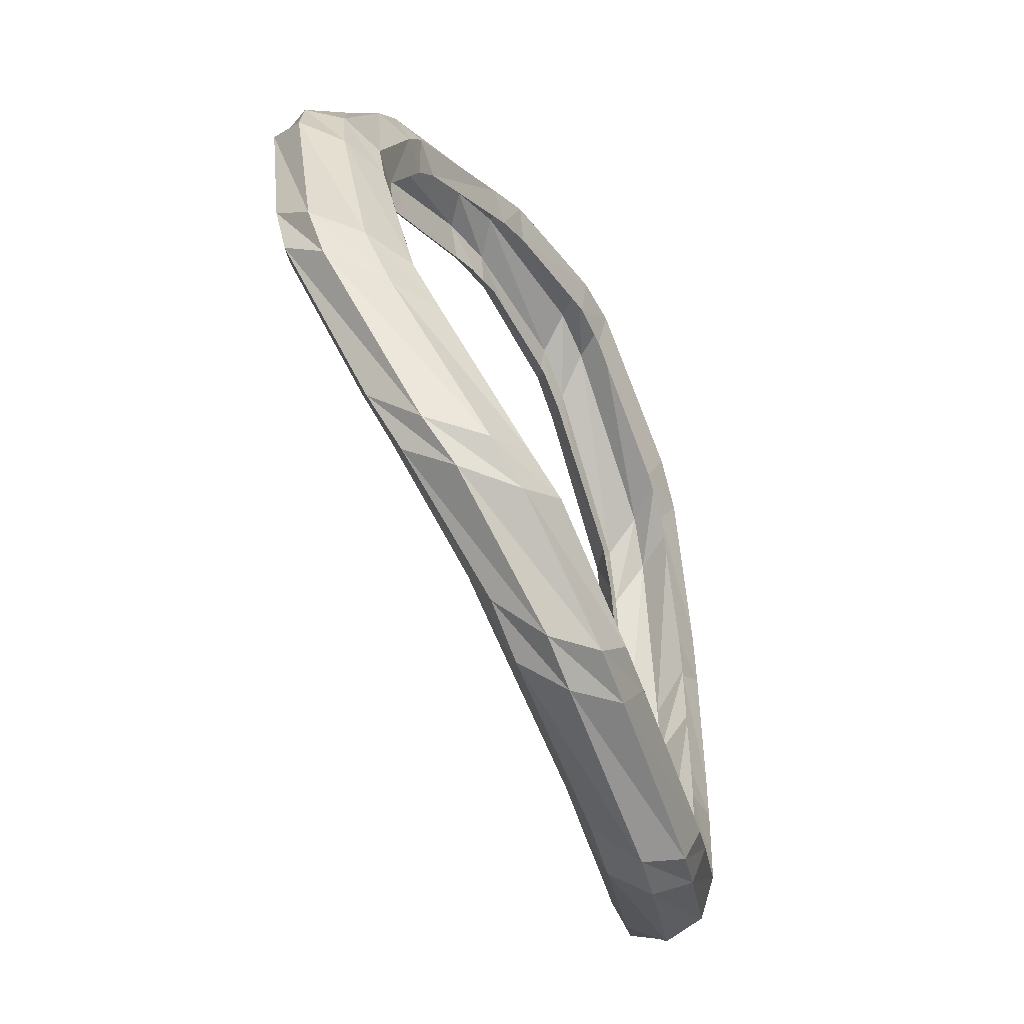
<metadata>
{"format":"obj","ext":"obj","renderer":"f3d","projection":"perspective","resolution":1024,"background":"white","views":[{"elev":-57.5,"azim":-77.8,"up":"+Z"}]}
</metadata>
<code>
g RopeMDL_01
v 0.6503 -0.2826 -0.7745
v 0.6845 -0.2377 -0.8746
v 0.8038 -0.2303 -0.7911
v 0.7485 -0.2774 -0.6923
v 0.143 -0.2719 -0.999
v 0.1283 -0.2321 -1.102
v 0.2891 -0.2461 -1.093
v 0.2883 -0.2868 -0.9815
v -0.4362 -0.1795 -0.9474
v -0.5022 -0.1192 -1.024
v -0.3731 -0.1534 -1.084
v -0.3177 -0.2021 -0.9903
v -0.7831 -0.02346 -0.671
v -0.8747 0.06892 -0.7025
v -0.7976 0.01078 -0.8194
v -0.7131 -0.06462 -0.7655
v -1 0.1569 -0.1944
v -1.094 0.2503 -0.1723
v -1.082 0.2289 -0.3162
v -0.9797 0.1309 -0.3196
v -0.9579 0.1963 0.3358
v -1.027 0.2795 0.4055
v -1.086 0.2919 0.2738
v -1.001 0.2037 0.2157
v -0.6666 0.09513 0.7776
v -0.6908 0.1656 0.8758
v -0.805 0.2161 0.7914
v -0.7608 0.1367 0.6946
v -0.2204 -0.108 1.017
v -0.1889 -0.06805 1.116
v -0.3158 -0.008067 1.098
v -0.3261 -0.06023 0.9892
v 0.2377 -0.2248 0.9953
v 0.3119 -0.19 1.07
v 0.1818 -0.1674 1.131
v 0.1191 -0.2022 1.038
v 0.7559 -0.2881 0.6761
v 0.8597 -0.2413 0.7054
v 0.7718 -0.2444 0.8246
v 0.6638 -0.2843 0.776
v 0.9904 -0.2698 0.1963
v 1.096 -0.219 0.1718
v 1.083 -0.222 0.3161
v 0.9673 -0.2729 0.3219
v 0.9518 -0.2662 -0.3347
v 1.032 -0.2159 -0.4066
v 1.093 -0.2123 -0.2751
v 0.9953 -0.2641 -0.2147
v 0.6845 -0.2377 -0.8746
v 0.7861 -0.2721 -0.923
v 0.9129 -0.2625 -0.8184
v 0.8038 -0.2303 -0.7911
v 0.1283 -0.2321 -1.102
v 0.1947 -0.2802 -1.197
v 0.3721 -0.2902 -1.173
v 0.2891 -0.2461 -1.093
v -0.5022 -0.1192 -1.024
v -0.4973 -0.1764 -1.138
v -0.3456 -0.2048 -1.194
v -0.3731 -0.1534 -1.084
v -0.8747 0.06892 -0.7025
v -0.9262 0.04006 -0.8062
v -0.8315 -0.02911 -0.9295
v -0.7976 0.01078 -0.8194
v -1.094 0.2503 -0.1723
v -1.189 0.2421 -0.2379
v -1.163 0.2145 -0.3986
v -1.082 0.2289 -0.3162
v -1.027 0.2795 0.4055
v -1.142 0.2795 0.3958
v -1.198 0.2865 0.2422
v -1.086 0.2919 0.2738
v -0.6908 0.1656 0.8758
v -0.794 0.1814 0.9245
v -0.9159 0.2281 0.819
v -0.805 0.2161 0.7914
v -0.1889 -0.06805 1.116
v -0.2502 -0.07393 1.209
v -0.3988 -0.006632 1.178
v -0.3158 -0.008067 1.098
v 0.3119 -0.19 1.07
v 0.2987 -0.2285 1.186
v 0.1471 -0.1992 1.242
v 0.1818 -0.1674 1.131
v 0.8597 -0.2413 0.7054
v 0.9052 -0.2817 0.8102
v 0.7939 -0.2853 0.9373
v 0.7718 -0.2444 0.8246
v 1.096 -0.219 0.1718
v 1.188 -0.254 0.2381
v 1.159 -0.2588 0.3993
v 1.083 -0.222 0.3161
v 1.032 -0.2159 -0.4066
v 1.145 -0.2468 -0.3964
v 1.201 -0.244 -0.2429
v 1.093 -0.2123 -0.2751
v 0.7861 -0.2721 -0.923
v 0.8912 -0.3648 -0.8877
v 0.9917 -0.3567 -0.7726
v 0.9129 -0.2625 -0.8184
v 0.1947 -0.2802 -1.197
v 0.3083 -0.3887 -1.224
v 0.4618 -0.3901 -1.177
v 0.3721 -0.2902 -1.173
v -0.4973 -0.1764 -1.138
v -0.4217 -0.2973 -1.217
v -0.2736 -0.3203 -1.245
v -0.3456 -0.2048 -1.194
v -0.9262 0.04006 -0.8062
v -0.9041 -0.09472 -0.9167
v -0.8087 -0.1602 -1.011
v -0.8315 -0.02911 -0.9295
v -1.189 0.2421 -0.2379
v -1.225 0.14 -0.3508
v -1.178 0.1042 -0.494
v -1.163 0.2145 -0.3986
v -1.142 0.2795 0.3958
v -1.23 0.1962 0.3116
v -1.259 0.1945 0.162
v -1.198 0.2865 0.2422
v -0.794 0.1814 0.9245
v -0.9119 0.127 0.8916
v -1.009 0.1567 0.7759
v -0.9159 0.2281 0.819
v -0.2502 -0.07393 1.209
v -0.3651 -0.1271 1.236
v -0.5006 -0.05567 1.184
v -0.3988 -0.006632 1.178
v 0.2987 -0.2285 1.186
v 0.2052 -0.3136 1.268
v 0.05782 -0.2818 1.296
v 0.1471 -0.1992 1.242
v 0.9052 -0.2817 0.8102
v 0.862 -0.3867 0.9248
v 0.735 -0.3871 1.027
v 0.7939 -0.2853 0.9373
v 1.188 -0.254 0.2381
v 1.206 -0.3555 0.3543
v 1.155 -0.3619 0.4983
v 1.159 -0.2588 0.3993
v 1.145 -0.2468 -0.3964
v 1.217 -0.342 -0.3092
v 1.246 -0.3423 -0.1596
v 1.201 -0.244 -0.2429
v 0.8912 -0.3648 -0.8877
v 0.9136 -0.4654 -0.7938
v 0.9996 -0.4593 -0.6544
v 0.9917 -0.3567 -0.7726
v 0.3083 -0.3887 -1.224
v 0.3768 -0.4918 -1.159
v 0.5262 -0.4899 -1.083
v 0.4618 -0.3901 -1.177
v -0.4217 -0.2973 -1.217
v -0.3361 -0.4137 -1.196
v -0.1738 -0.4349 -1.199
v -0.2736 -0.3203 -1.245
v -0.9041 -0.09472 -0.9167
v -0.8311 -0.2473 -0.9438
v -0.7175 -0.3043 -1.023
v -0.8087 -0.1602 -1.011
v -1.225 0.14 -0.3508
v -1.172 0.002416 -0.4216
v -1.098 -0.0508 -0.5644
v -1.178 0.1042 -0.494
v -1.23 0.1962 0.3116
v -1.221 0.08126 0.218
v -1.226 0.0701 0.05469
v -1.259 0.1945 0.162
v -0.9119 0.127 0.8916
v -0.9516 0.02867 0.801
v -1.035 0.05043 0.6611
v -1.009 0.1567 0.7759
v -0.3651 -0.1271 1.236
v -0.4436 -0.1986 1.173
v -0.5802 -0.1301 1.093
v -0.5006 -0.05567 1.184
v 0.2052 -0.3136 1.268
v 0.1021 -0.3981 1.25
v -0.05877 -0.3606 1.254
v 0.05782 -0.2818 1.296
v 0.862 -0.3867 0.9248
v 0.7581 -0.4924 0.9582
v 0.6014 -0.4824 1.048
v 0.735 -0.3871 1.027
v 1.206 -0.3555 0.3543
v 1.132 -0.4643 0.4292
v 1.053 -0.4724 0.5731
v 1.155 -0.3619 0.4983
v 1.217 -0.342 -0.3092
v 1.189 -0.4483 -0.2119
v 1.193 -0.4512 -0.04838
v 1.246 -0.3423 -0.1596
v 0.9136 -0.4654 -0.7938
v 0.8654 -0.5134 -0.6867
v 0.9313 -0.5094 -0.5576
v 0.9996 -0.4593 -0.6544
v 0.3768 -0.4918 -1.159
v 0.3898 -0.535 -1.045
v 0.5151 -0.5332 -0.967
v 0.5262 -0.4899 -1.083
v -0.3361 -0.4137 -1.196
v -0.2701 -0.4632 -1.104
v -0.1265 -0.4807 -1.096
v -0.1738 -0.4349 -1.199
v -0.8311 -0.2473 -0.9438
v -0.7388 -0.3262 -0.8969
v -0.6306 -0.3779 -0.9572
v -0.7175 -0.3043 -1.023
v -1.172 0.002416 -0.4216
v -1.067 -0.0967 -0.4352
v -0.9918 -0.1522 -0.5556
v -1.098 -0.0508 -0.5644
v -1.221 0.08126 0.218
v -1.136 -6.142e-05 0.1492
v -1.13 -0.01703 0.004863
v -1.226 0.0701 0.05469
v -0.9516 0.02867 0.801
v -0.9139 -0.04414 0.696
v -0.978 -0.02781 0.5665
v -1.035 0.05043 0.6611
v -0.4436 -0.1986 1.173
v -0.463 -0.2469 1.059
v -0.5781 -0.1908 0.979
v -0.5802 -0.1301 1.093
v 0.1021 -0.3981 1.25
v 0.02903 -0.4298 1.16
v -0.1126 -0.3899 1.151
v -0.05877 -0.3606 1.254
v 0.7581 -0.4924 0.9582
v 0.6437 -0.5322 0.9162
v 0.4991 -0.5203 0.9855
v 0.6014 -0.4824 1.048
v 1.132 -0.4643 0.4292
v 1.013 -0.5159 0.4454
v 0.9331 -0.5229 0.5668
v 1.053 -0.4724 0.5731
v 1.189 -0.4483 -0.2119
v 1.093 -0.5011 -0.1409
v 1.084 -0.5042 0.003767
v 1.193 -0.4512 -0.04838
v 0.8654 -0.5134 -0.6867
v 0.7635 -0.4798 -0.6513
v 0.8311 -0.4761 -0.5429
v 0.9313 -0.5094 -0.5576
v 0.3898 -0.535 -1.045
v 0.315 -0.4909 -0.9611
v 0.4369 -0.494 -0.9031
v 0.5151 -0.5332 -0.967
v -0.2701 -0.4632 -1.104
v -0.2871 -0.4145 -0.9961
v -0.1607 -0.4318 -0.9998
v -0.1265 -0.4807 -1.096
v -0.7388 -0.3262 -0.8969
v -0.6994 -0.2894 -0.7931
v -0.6162 -0.3298 -0.854
v -0.6306 -0.3779 -0.9572
v -1.067 -0.0967 -0.4352
v -0.9823 -0.08867 -0.3629
v -0.9256 -0.1343 -0.4746
v -0.9918 -0.1522 -0.5556
v -1.136 -6.142e-05 0.1492
v -1.028 -0.002468 0.1703
v -1.033 -0.01419 0.04297
v -1.13 -0.01703 0.004863
v -0.9139 -0.04414 0.696
v -0.8101 -0.05666 0.6602
v -0.8756 -0.03525 0.5514
v -0.978 -0.02781 0.5665
v -0.463 -0.2469 1.059
v -0.3938 -0.2419 0.977
v -0.4973 -0.2007 0.9146
v -0.5781 -0.1908 0.979
v 0.02903 -0.4298 1.16
v 0.05318 -0.3968 1.051
v -0.07233 -0.3684 1.054
v -0.1126 -0.3899 1.151
v 0.6437 -0.5322 0.9162
v 0.6101 -0.4891 0.8114
v 0.4824 -0.4755 0.8834
v 0.4991 -0.5203 0.9855
v 1.013 -0.5159 0.4454
v 0.9329 -0.4788 0.3723
v 0.8718 -0.4839 0.4848
v 0.9331 -0.5229 0.5668
v 1.093 -0.5011 -0.1409
v 0.9868 -0.4683 -0.1625
v 0.9905 -0.4697 -0.03496
v 1.084 -0.5042 0.003767
v 0.2883 -0.2868 -0.9815
v 0.2891 -0.2461 -1.093
v 0.6845 -0.2377 -0.8746
v 0.6503 -0.2826 -0.7745
v -0.3177 -0.2021 -0.9903
v -0.3731 -0.1534 -1.084
v 0.1283 -0.2321 -1.102
v 0.143 -0.2719 -0.999
v -0.7131 -0.06462 -0.7655
v -0.7976 0.01078 -0.8194
v -0.5022 -0.1192 -1.024
v -0.4362 -0.1795 -0.9474
v -0.9797 0.1309 -0.3196
v -1.082 0.2289 -0.3162
v -0.8747 0.06892 -0.7025
v -0.7831 -0.02346 -0.671
v -1.001 0.2037 0.2157
v -1.086 0.2919 0.2738
v -1.094 0.2503 -0.1723
v -1 0.1569 -0.1944
v -0.7608 0.1367 0.6946
v -0.805 0.2161 0.7914
v -1.027 0.2795 0.4055
v -0.9579 0.1963 0.3358
v -0.3261 -0.06023 0.9892
v -0.3158 -0.008067 1.098
v -0.6908 0.1656 0.8758
v -0.6666 0.09513 0.7776
v 0.1191 -0.2022 1.038
v 0.1818 -0.1674 1.131
v -0.1889 -0.06805 1.116
v -0.2204 -0.108 1.017
v 0.6638 -0.2843 0.776
v 0.7718 -0.2444 0.8246
v 0.3119 -0.19 1.07
v 0.2377 -0.2248 0.9953
v 0.9673 -0.2729 0.3219
v 1.083 -0.222 0.3161
v 0.8597 -0.2413 0.7054
v 0.7559 -0.2881 0.6761
v 0.9953 -0.2641 -0.2147
v 1.093 -0.2123 -0.2751
v 1.096 -0.219 0.1718
v 0.9904 -0.2698 0.1963
v 0.7485 -0.2774 -0.6923
v 0.8038 -0.2303 -0.7911
v 1.032 -0.2159 -0.4066
v 0.9518 -0.2662 -0.3347
v 0.2891 -0.2461 -1.093
v 0.3721 -0.2902 -1.173
v 0.7861 -0.2721 -0.923
v 0.6845 -0.2377 -0.8746
v -0.3731 -0.1534 -1.084
v -0.3456 -0.2048 -1.194
v 0.1947 -0.2802 -1.197
v 0.1283 -0.2321 -1.102
v -0.7976 0.01078 -0.8194
v -0.8315 -0.02911 -0.9295
v -0.4973 -0.1764 -1.138
v -0.5022 -0.1192 -1.024
v -1.082 0.2289 -0.3162
v -1.163 0.2145 -0.3986
v -0.9262 0.04006 -0.8062
v -0.8747 0.06892 -0.7025
v -1.086 0.2919 0.2738
v -1.198 0.2865 0.2422
v -1.189 0.2421 -0.2379
v -1.094 0.2503 -0.1723
v -0.805 0.2161 0.7914
v -0.9159 0.2281 0.819
v -1.142 0.2795 0.3958
v -1.027 0.2795 0.4055
v -0.3158 -0.008067 1.098
v -0.3988 -0.006632 1.178
v -0.794 0.1814 0.9245
v -0.6908 0.1656 0.8758
v 0.1818 -0.1674 1.131
v 0.1471 -0.1992 1.242
v -0.2502 -0.07393 1.209
v -0.1889 -0.06805 1.116
v 0.7718 -0.2444 0.8246
v 0.7939 -0.2853 0.9373
v 0.2987 -0.2285 1.186
v 0.3119 -0.19 1.07
v 1.083 -0.222 0.3161
v 1.159 -0.2588 0.3993
v 0.9052 -0.2817 0.8102
v 0.8597 -0.2413 0.7054
v 1.093 -0.2123 -0.2751
v 1.201 -0.244 -0.2429
v 1.188 -0.254 0.2381
v 1.096 -0.219 0.1718
v 0.8038 -0.2303 -0.7911
v 0.9129 -0.2625 -0.8184
v 1.145 -0.2468 -0.3964
v 1.032 -0.2159 -0.4066
v 0.3721 -0.2902 -1.173
v 0.4618 -0.3901 -1.177
v 0.8912 -0.3648 -0.8877
v 0.7861 -0.2721 -0.923
v -0.3456 -0.2048 -1.194
v -0.2736 -0.3203 -1.245
v 0.3083 -0.3887 -1.224
v 0.1947 -0.2802 -1.197
v -0.8315 -0.02911 -0.9295
v -0.8087 -0.1602 -1.011
v -0.4217 -0.2973 -1.217
v -0.4973 -0.1764 -1.138
v -1.163 0.2145 -0.3986
v -1.178 0.1042 -0.494
v -0.9041 -0.09472 -0.9167
v -0.9262 0.04006 -0.8062
v -1.198 0.2865 0.2422
v -1.259 0.1945 0.162
v -1.225 0.14 -0.3508
v -1.189 0.2421 -0.2379
v -0.9159 0.2281 0.819
v -1.009 0.1567 0.7759
v -1.23 0.1962 0.3116
v -1.142 0.2795 0.3958
v -0.3988 -0.006632 1.178
v -0.5006 -0.05567 1.184
v -0.9119 0.127 0.8916
v -0.794 0.1814 0.9245
v 0.1471 -0.1992 1.242
v 0.05782 -0.2818 1.296
v -0.3651 -0.1271 1.236
v -0.2502 -0.07393 1.209
v 0.7939 -0.2853 0.9373
v 0.735 -0.3871 1.027
v 0.2052 -0.3136 1.268
v 0.2987 -0.2285 1.186
v 1.159 -0.2588 0.3993
v 1.155 -0.3619 0.4983
v 0.862 -0.3867 0.9248
v 0.9052 -0.2817 0.8102
v 1.201 -0.244 -0.2429
v 1.246 -0.3423 -0.1596
v 1.206 -0.3555 0.3543
v 1.188 -0.254 0.2381
v 0.9129 -0.2625 -0.8184
v 0.9917 -0.3567 -0.7726
v 1.217 -0.342 -0.3092
v 1.145 -0.2468 -0.3964
v 0.4618 -0.3901 -1.177
v 0.5262 -0.4899 -1.083
v 0.9136 -0.4654 -0.7938
v 0.8912 -0.3648 -0.8877
v -0.2736 -0.3203 -1.245
v -0.1738 -0.4349 -1.199
v 0.3768 -0.4918 -1.159
v 0.3083 -0.3887 -1.224
v -0.8087 -0.1602 -1.011
v -0.7175 -0.3043 -1.023
v -0.3361 -0.4137 -1.196
v -0.4217 -0.2973 -1.217
v -1.178 0.1042 -0.494
v -1.098 -0.0508 -0.5644
v -0.8311 -0.2473 -0.9438
v -0.9041 -0.09472 -0.9167
v -1.259 0.1945 0.162
v -1.226 0.0701 0.05469
v -1.172 0.002416 -0.4216
v -1.225 0.14 -0.3508
v -1.009 0.1567 0.7759
v -1.035 0.05043 0.6611
v -1.221 0.08126 0.218
v -1.23 0.1962 0.3116
v -0.5006 -0.05567 1.184
v -0.5802 -0.1301 1.093
v -0.9516 0.02867 0.801
v -0.9119 0.127 0.8916
v 0.05782 -0.2818 1.296
v -0.05877 -0.3606 1.254
v -0.4436 -0.1986 1.173
v -0.3651 -0.1271 1.236
v 0.735 -0.3871 1.027
v 0.6014 -0.4824 1.048
v 0.1021 -0.3981 1.25
v 0.2052 -0.3136 1.268
v 1.155 -0.3619 0.4983
v 1.053 -0.4724 0.5731
v 0.7581 -0.4924 0.9582
v 0.862 -0.3867 0.9248
v 1.246 -0.3423 -0.1596
v 1.193 -0.4512 -0.04838
v 1.132 -0.4643 0.4292
v 1.206 -0.3555 0.3543
v 0.9917 -0.3567 -0.7726
v 0.9996 -0.4593 -0.6544
v 1.189 -0.4483 -0.2119
v 1.217 -0.342 -0.3092
v 0.5262 -0.4899 -1.083
v 0.5151 -0.5332 -0.967
v 0.8654 -0.5134 -0.6867
v 0.9136 -0.4654 -0.7938
v -0.1738 -0.4349 -1.199
v -0.1265 -0.4807 -1.096
v 0.3898 -0.535 -1.045
v 0.3768 -0.4918 -1.159
v -0.7175 -0.3043 -1.023
v -0.6306 -0.3779 -0.9572
v -0.2701 -0.4632 -1.104
v -0.3361 -0.4137 -1.196
v -1.098 -0.0508 -0.5644
v -0.9918 -0.1522 -0.5556
v -0.7388 -0.3262 -0.8969
v -0.8311 -0.2473 -0.9438
v -1.226 0.0701 0.05469
v -1.13 -0.01703 0.004863
v -1.067 -0.0967 -0.4352
v -1.172 0.002416 -0.4216
v -1.035 0.05043 0.6611
v -0.978 -0.02781 0.5665
v -1.136 -6.142e-05 0.1492
v -1.221 0.08126 0.218
v -0.5802 -0.1301 1.093
v -0.5781 -0.1908 0.979
v -0.9139 -0.04414 0.696
v -0.9516 0.02867 0.801
v -0.05877 -0.3606 1.254
v -0.1126 -0.3899 1.151
v -0.463 -0.2469 1.059
v -0.4436 -0.1986 1.173
v 0.6014 -0.4824 1.048
v 0.4991 -0.5203 0.9855
v 0.02903 -0.4298 1.16
v 0.1021 -0.3981 1.25
v 1.053 -0.4724 0.5731
v 0.9331 -0.5229 0.5668
v 0.6437 -0.5322 0.9162
v 0.7581 -0.4924 0.9582
v 1.193 -0.4512 -0.04838
v 1.084 -0.5042 0.003767
v 1.013 -0.5159 0.4454
v 1.132 -0.4643 0.4292
v 0.9996 -0.4593 -0.6544
v 0.9313 -0.5094 -0.5576
v 1.093 -0.5011 -0.1409
v 1.189 -0.4483 -0.2119
v 0.5151 -0.5332 -0.967
v 0.4369 -0.494 -0.9031
v 0.7635 -0.4798 -0.6513
v 0.8654 -0.5134 -0.6867
v -0.1265 -0.4807 -1.096
v -0.1607 -0.4318 -0.9998
v 0.315 -0.4909 -0.9611
v 0.3898 -0.535 -1.045
v -0.6306 -0.3779 -0.9572
v -0.6162 -0.3298 -0.854
v -0.2871 -0.4145 -0.9961
v -0.2701 -0.4632 -1.104
v -0.9918 -0.1522 -0.5556
v -0.9256 -0.1343 -0.4746
v -0.6994 -0.2894 -0.7931
v -0.7388 -0.3262 -0.8969
v -1.13 -0.01703 0.004863
v -1.033 -0.01419 0.04297
v -0.9823 -0.08867 -0.3629
v -1.067 -0.0967 -0.4352
v -0.978 -0.02781 0.5665
v -0.8756 -0.03525 0.5514
v -1.028 -0.002468 0.1703
v -1.136 -6.142e-05 0.1492
v -0.5781 -0.1908 0.979
v -0.4973 -0.2007 0.9146
v -0.8101 -0.05666 0.6602
v -0.9139 -0.04414 0.696
v -0.1126 -0.3899 1.151
v -0.07233 -0.3684 1.054
v -0.3938 -0.2419 0.977
v -0.463 -0.2469 1.059
v 0.4991 -0.5203 0.9855
v 0.4824 -0.4755 0.8834
v 0.05318 -0.3968 1.051
v 0.02903 -0.4298 1.16
v 0.9331 -0.5229 0.5668
v 0.8718 -0.4839 0.4848
v 0.6101 -0.4891 0.8114
v 0.6437 -0.5322 0.9162
v 1.084 -0.5042 0.003767
v 0.9905 -0.4697 -0.03496
v 0.9329 -0.4788 0.3723
v 1.013 -0.5159 0.4454
v 0.9313 -0.5094 -0.5576
v 0.8311 -0.4761 -0.5429
v 0.9868 -0.4683 -0.1625
v 1.093 -0.5011 -0.1409
g RopeMDL_01_0
f 3 2 1
f 4 3 1
f 7 6 5
f 8 7 5
f 11 10 9
f 12 11 9
f 15 14 13
f 16 15 13
f 19 18 17
f 20 19 17
f 23 22 21
f 24 23 21
f 27 26 25
f 28 27 25
f 31 30 29
f 32 31 29
f 35 34 33
f 36 35 33
f 39 38 37
f 40 39 37
f 43 42 41
f 44 43 41
f 47 46 45
f 48 47 45
f 51 50 49
f 52 51 49
f 55 54 53
f 56 55 53
f 59 58 57
f 60 59 57
f 63 62 61
f 64 63 61
f 67 66 65
f 68 67 65
f 71 70 69
f 72 71 69
f 75 74 73
f 76 75 73
f 79 78 77
f 80 79 77
f 83 82 81
f 84 83 81
f 87 86 85
f 88 87 85
f 91 90 89
f 92 91 89
f 95 94 93
f 96 95 93
f 99 98 97
f 100 99 97
f 103 102 101
f 104 103 101
f 107 106 105
f 108 107 105
f 111 110 109
f 112 111 109
f 115 114 113
f 116 115 113
f 119 118 117
f 120 119 117
f 123 122 121
f 124 123 121
f 127 126 125
f 128 127 125
f 131 130 129
f 132 131 129
f 135 134 133
f 136 135 133
f 139 138 137
f 140 139 137
f 143 142 141
f 144 143 141
f 147 146 145
f 148 147 145
f 151 150 149
f 152 151 149
f 155 154 153
f 156 155 153
f 159 158 157
f 160 159 157
f 163 162 161
f 164 163 161
f 167 166 165
f 168 167 165
f 171 170 169
f 172 171 169
f 175 174 173
f 176 175 173
f 179 178 177
f 180 179 177
f 183 182 181
f 184 183 181
f 187 186 185
f 188 187 185
f 191 190 189
f 192 191 189
f 195 194 193
f 196 195 193
f 199 198 197
f 200 199 197
f 203 202 201
f 204 203 201
f 207 206 205
f 208 207 205
f 211 210 209
f 212 211 209
f 215 214 213
f 216 215 213
f 219 218 217
f 220 219 217
f 223 222 221
f 224 223 221
f 227 226 225
f 228 227 225
f 231 230 229
f 232 231 229
f 235 234 233
f 236 235 233
f 239 238 237
f 240 239 237
f 243 242 241
f 244 243 241
f 247 246 245
f 248 247 245
f 251 250 249
f 252 251 249
f 255 254 253
f 256 255 253
f 259 258 257
f 260 259 257
f 263 262 261
f 264 263 261
f 267 266 265
f 268 267 265
f 271 270 269
f 272 271 269
f 275 274 273
f 276 275 273
f 279 278 277
f 280 279 277
f 283 282 281
f 284 283 281
f 287 286 285
f 288 287 285
f 291 290 289
f 292 291 289
f 295 294 293
f 296 295 293
f 299 298 297
f 300 299 297
f 303 302 301
f 304 303 301
f 307 306 305
f 308 307 305
f 311 310 309
f 312 311 309
f 315 314 313
f 316 315 313
f 319 318 317
f 320 319 317
f 323 322 321
f 324 323 321
f 327 326 325
f 328 327 325
f 331 330 329
f 332 331 329
f 335 334 333
f 336 335 333
f 339 338 337
f 340 339 337
f 343 342 341
f 344 343 341
f 347 346 345
f 348 347 345
f 351 350 349
f 352 351 349
f 355 354 353
f 356 355 353
f 359 358 357
f 360 359 357
f 363 362 361
f 364 363 361
f 367 366 365
f 368 367 365
f 371 370 369
f 372 371 369
f 375 374 373
f 376 375 373
f 379 378 377
f 380 379 377
f 383 382 381
f 384 383 381
f 387 386 385
f 388 387 385
f 391 390 389
f 392 391 389
f 395 394 393
f 396 395 393
f 399 398 397
f 400 399 397
f 403 402 401
f 404 403 401
f 407 406 405
f 408 407 405
f 411 410 409
f 412 411 409
f 415 414 413
f 416 415 413
f 419 418 417
f 420 419 417
f 423 422 421
f 424 423 421
f 427 426 425
f 428 427 425
f 431 430 429
f 432 431 429
f 435 434 433
f 436 435 433
f 439 438 437
f 440 439 437
f 443 442 441
f 444 443 441
f 447 446 445
f 448 447 445
f 451 450 449
f 452 451 449
f 455 454 453
f 456 455 453
f 459 458 457
f 460 459 457
f 463 462 461
f 464 463 461
f 467 466 465
f 468 467 465
f 471 470 469
f 472 471 469
f 475 474 473
f 476 475 473
f 479 478 477
f 480 479 477
f 483 482 481
f 484 483 481
f 487 486 485
f 488 487 485
f 491 490 489
f 492 491 489
f 495 494 493
f 496 495 493
f 499 498 497
f 500 499 497
f 503 502 501
f 504 503 501
f 507 506 505
f 508 507 505
f 511 510 509
f 512 511 509
f 515 514 513
f 516 515 513
f 519 518 517
f 520 519 517
f 523 522 521
f 524 523 521
f 527 526 525
f 528 527 525
f 531 530 529
f 532 531 529
f 535 534 533
f 536 535 533
f 539 538 537
f 540 539 537
f 543 542 541
f 544 543 541
f 547 546 545
f 548 547 545
f 551 550 549
f 552 551 549
f 555 554 553
f 556 555 553
f 559 558 557
f 560 559 557
f 563 562 561
f 564 563 561
f 567 566 565
f 568 567 565
f 571 570 569
f 572 571 569
f 575 574 573
f 576 575 573

</code>
